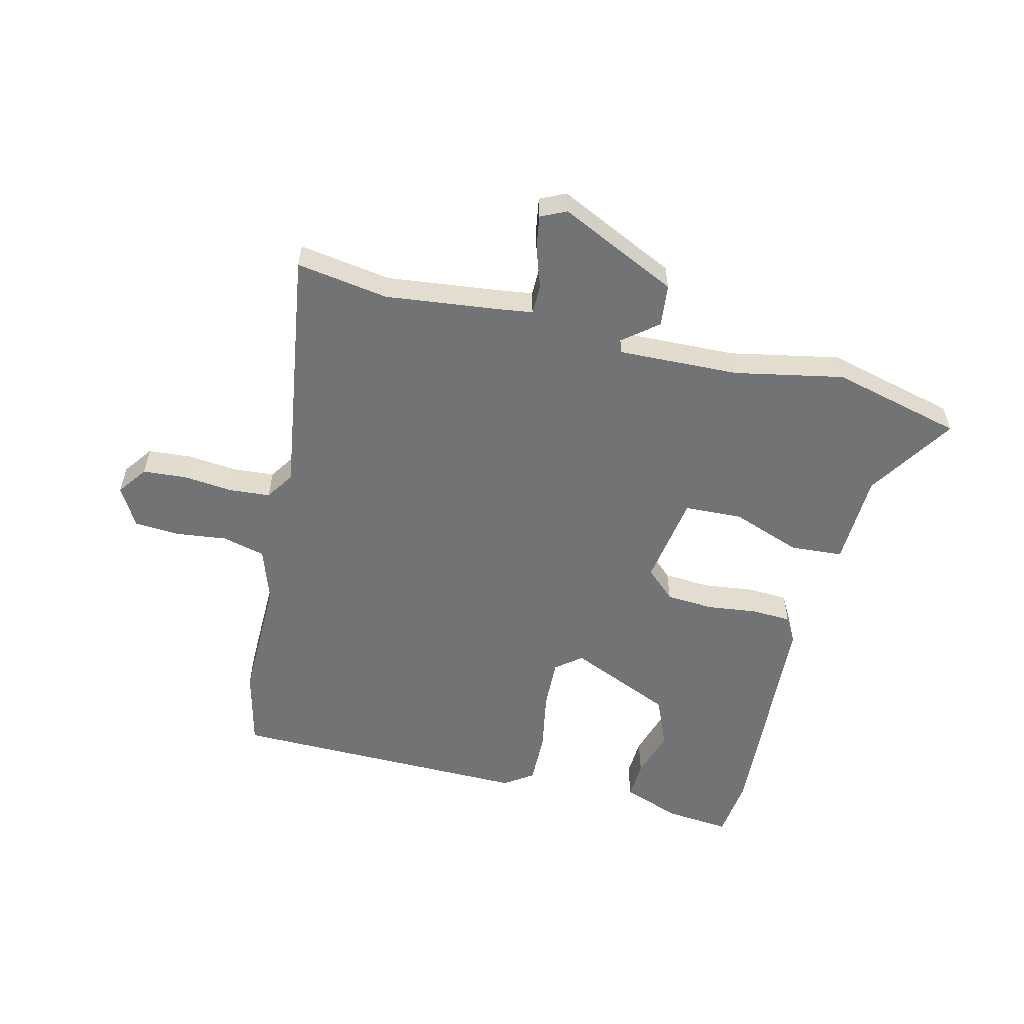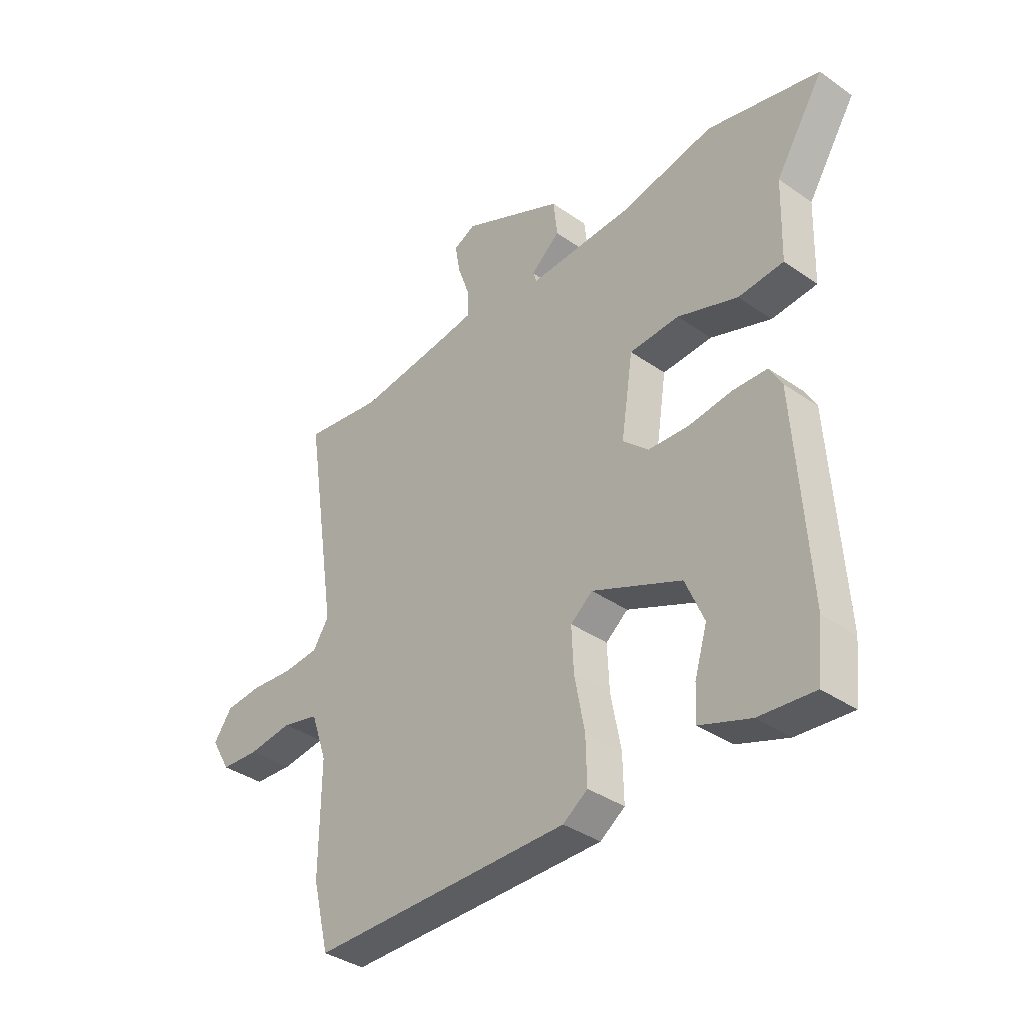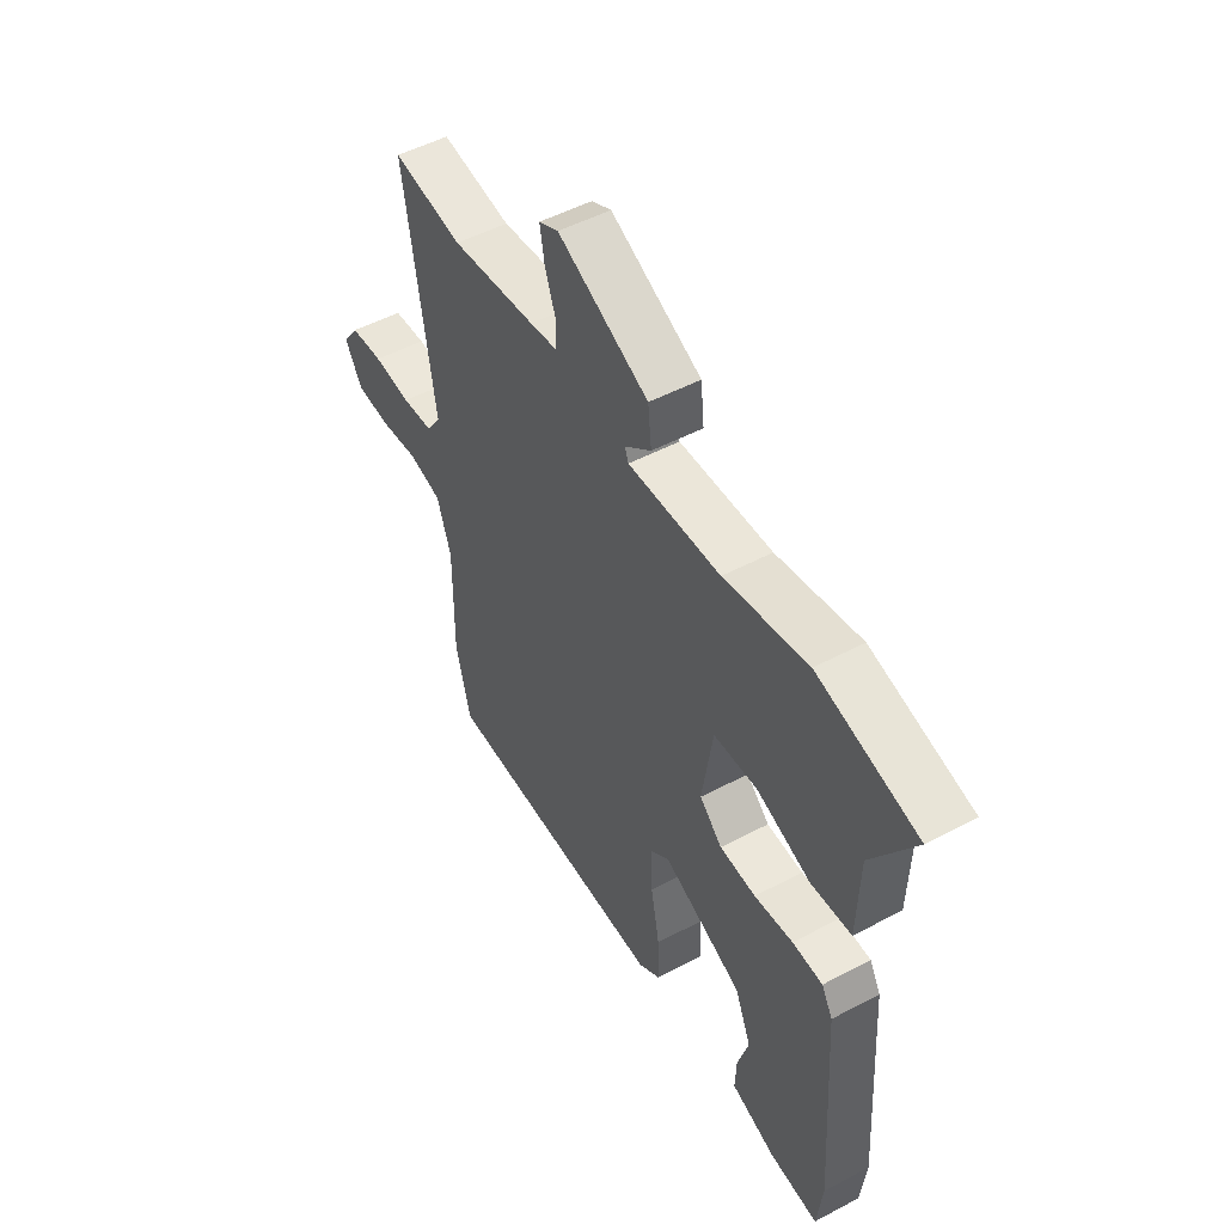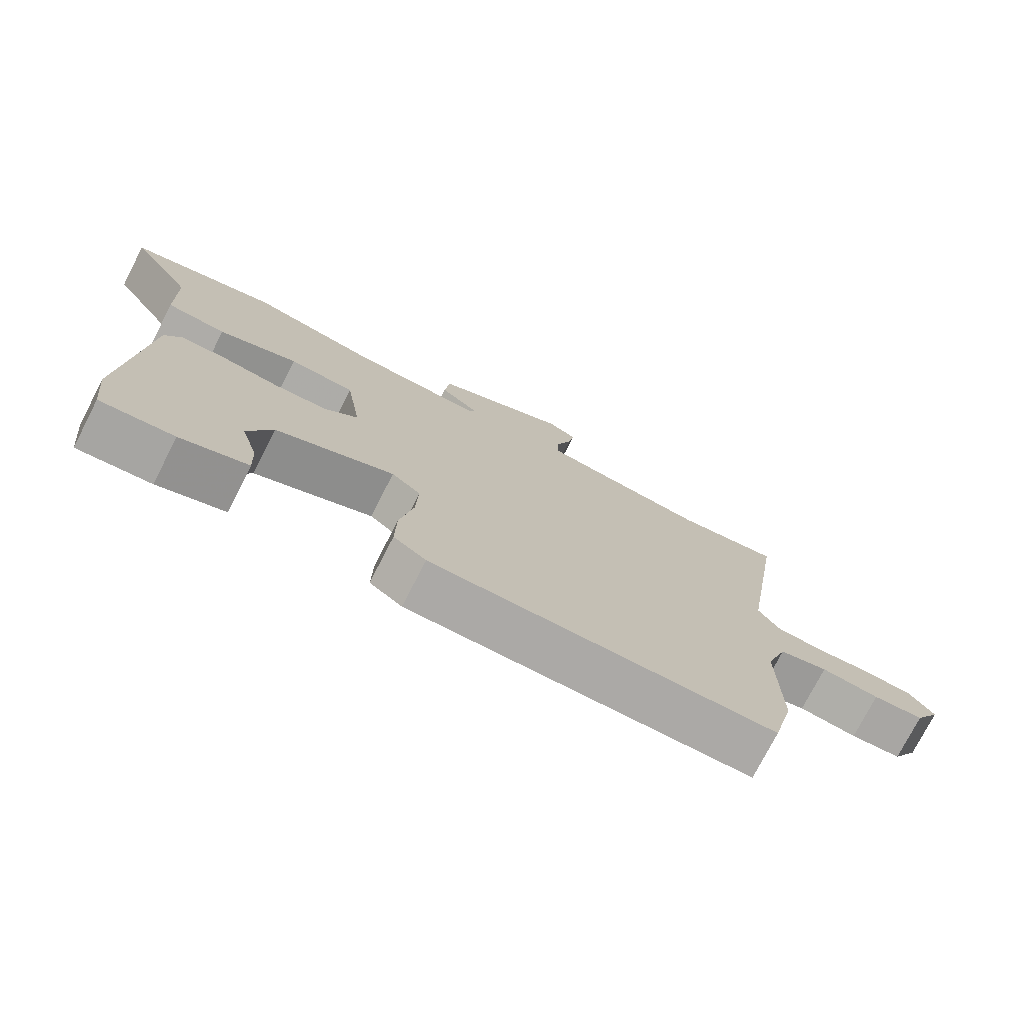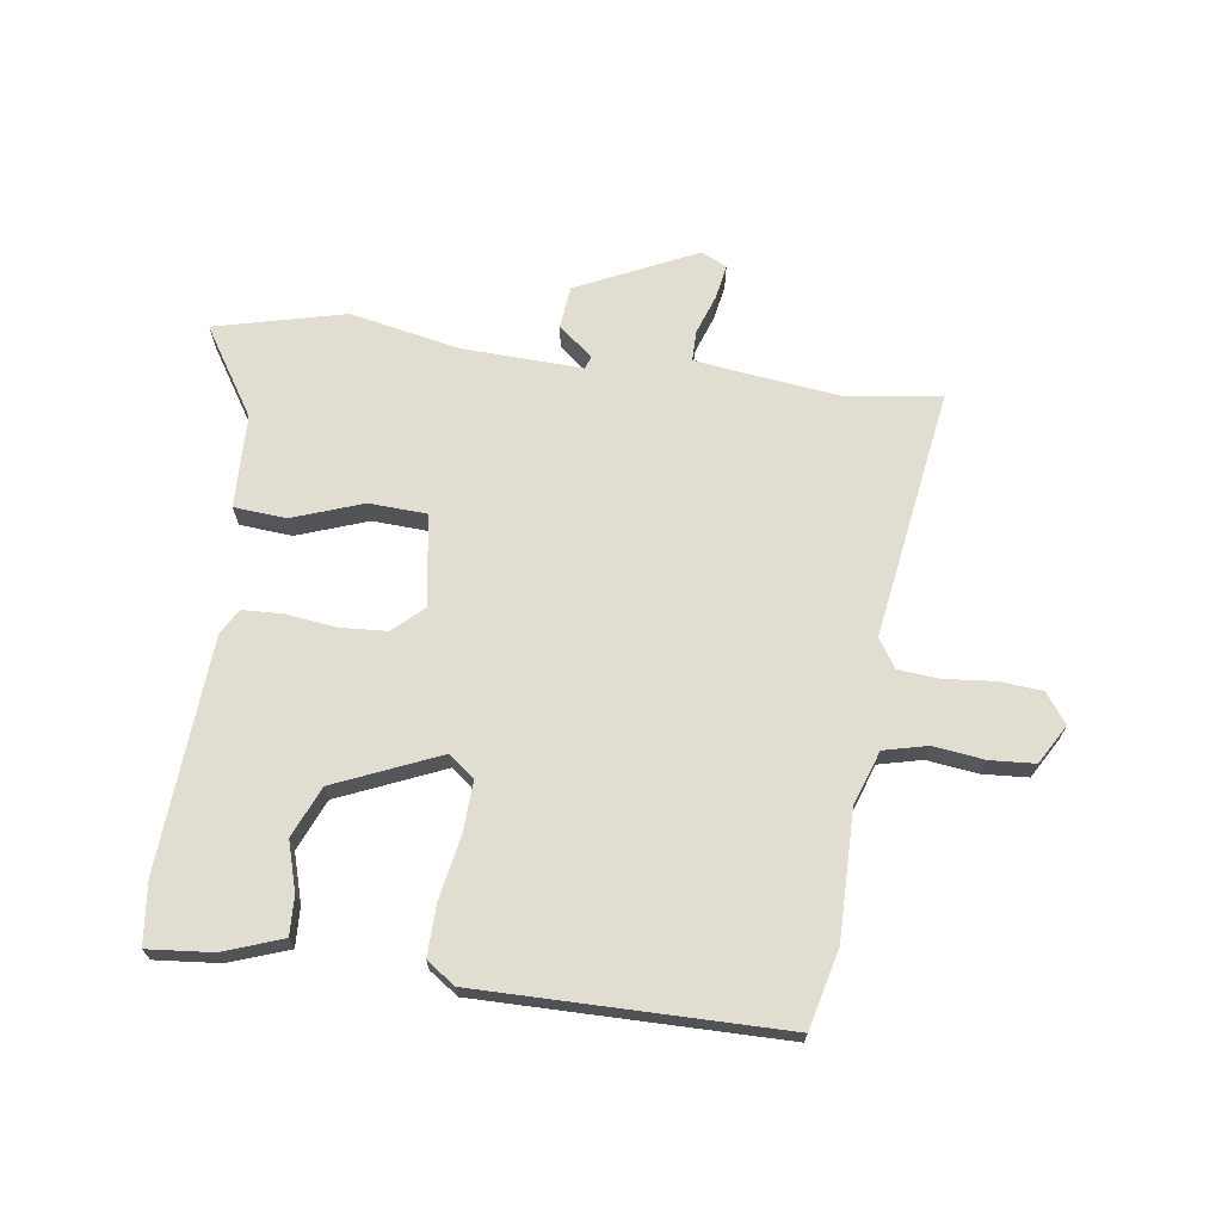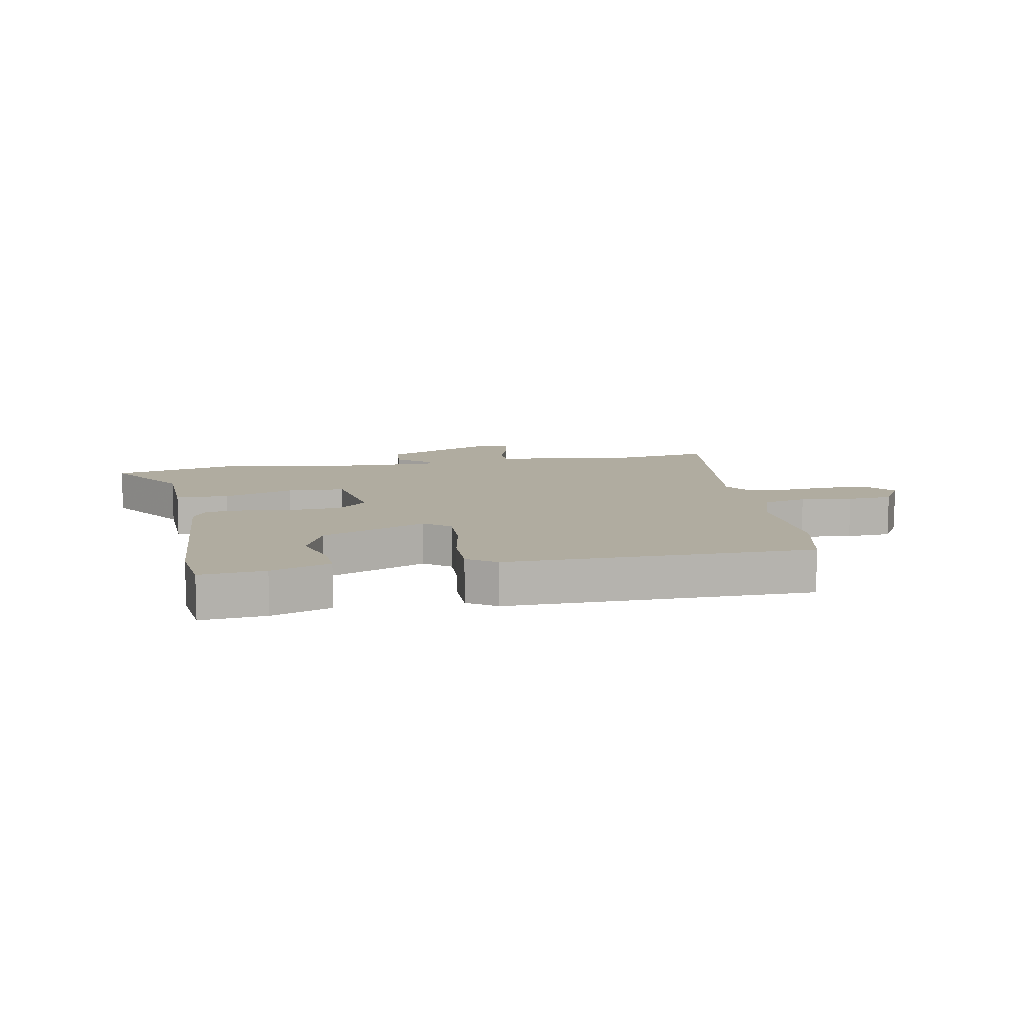
<metadata>
{"format":"obj","ext":"obj","renderer":"f3d","projection":"perspective","resolution":1024,"background":"white","views":[{"elev":-55.8,"azim":-14.0,"up":"+Y"},{"elev":-37.3,"azim":48.1,"up":"+Z"},{"elev":50.6,"azim":59.9,"up":"+Z"},{"elev":-75.7,"azim":152.8,"up":"+Z"},{"elev":68.5,"azim":-172.1,"up":"+Y"},{"elev":10.0,"azim":169.0,"up":"+Y"}]}
</metadata>
<code>
v -0.49 0.07 -0.542
v -0.523 0.07 -0.408
v -0.521 0.07 -0.191
v -0.553 0.07 -0.098
v -0.627 0.07 -0.08
v -0.715 0.07 -0.091
v -0.792 0.07 -0.086
v -0.831 0.07 -0.019
v -0.794 0.07 0.032
v -0.72 0.07 0.038
v -0.635 0.07 0.03
v -0.564 0.07 0.036
v -0.532 0.07 0.085
v -0.598 0.07 0.515
v -0.44 0.07 0.491
v -0.249 0.07 0.514
v -0.187 0.07 0.523
v -0.187 0.07 0.575
v -0.211 0.07 0.644
v -0.221 0.07 0.702
v -0.177 0.07 0.723
v 0.027 0.07 0.627
v 0.035 0.07 0.554
v -0.024 0.07 0.506
v -0.016 0.07 0.484
v 0.191 0.07 0.492
v 0.378 0.07 0.53
v 0.602 0.07 0.475
v 0.506 0.07 0.324
v 0.501 0.07 0.164
v 0.411 0.07 0.157
v 0.291 0.07 0.2
v 0.192 0.07 0.195
v 0.168 0.07 0.038
v 0.219 0.07 -0.009
v 0.3 0.07 -0.014
v 0.387 0.07 -0.003
v 0.455 0.07 -0.006
v 0.48 0.07 -0.05
v 0.506 0.07 -0.447
v 0.494 0.07 -0.553
v 0.384 0.07 -0.543
v 0.283 0.07 -0.507
v 0.286 0.07 -0.44
v 0.311 0.07 -0.357
v 0.274 0.07 -0.27
v 0.095 0.07 -0.193
v 0.051 0.07 -0.228
v 0.055 0.07 -0.316
v 0.075 0.07 -0.422
v 0.077 0.07 -0.511
v 0.028 0.07 -0.545
v -0.49 0 -0.542
v -0.523 0 -0.408
v -0.521 0 -0.191
v -0.553 0 -0.098
v -0.627 0 -0.08
v -0.715 0 -0.091
v -0.792 0 -0.086
v -0.831 0 -0.019
v -0.794 0 0.032
v -0.72 0 0.038
v -0.635 0 0.03
v -0.564 0 0.036
v -0.532 0 0.085
v -0.598 0 0.515
v -0.44 0 0.491
v -0.249 0 0.514
v -0.187 0 0.523
v -0.187 0 0.575
v -0.211 0 0.644
v -0.221 0 0.702
v -0.177 0 0.723
v 0.027 0 0.627
v 0.035 0 0.554
v -0.024 0 0.506
v -0.016 0 0.484
v 0.191 0 0.492
v 0.378 0 0.53
v 0.602 0 0.475
v 0.506 0 0.324
v 0.501 0 0.164
v 0.411 0 0.157
v 0.291 0 0.2
v 0.192 0 0.195
v 0.168 0 0.038
v 0.219 0 -0.009
v 0.3 0 -0.014
v 0.387 0 -0.003
v 0.455 0 -0.006
v 0.48 0 -0.05
v 0.506 0 -0.447
v 0.494 0 -0.553
v 0.384 0 -0.543
v 0.283 0 -0.507
v 0.286 0 -0.44
v 0.311 0 -0.357
v 0.274 0 -0.27
v 0.095 0 -0.193
v 0.051 0 -0.228
v 0.055 0 -0.316
v 0.075 0 -0.422
v 0.077 0 -0.511
v 0.028 0 -0.545
f 1 2 3
f 52 1 3
f 51 52 3
f 50 51 3
f 49 50 3
f 48 49 3 4
f 47 48 4 5
f 43 44 45
f 42 43 45
f 41 42 45
f 40 41 45
f 39 40 45
f 38 39 45
f 38 45 46
f 37 38 46
f 36 37 46
f 35 36 46 47
f 29 30 31 32
f 29 32 33
f 28 29 33
f 27 28 33
f 26 27 33
f 25 26 33 34
f 22 23 24
f 21 22 24
f 20 21 24
f 19 20 24
f 18 19 24
f 17 18 24 25
f 16 17 25 34
f 13 14 15
f 13 15 16 34
f 9 10 11
f 8 9 11
f 7 8 11
f 6 7 11
f 5 6 11
f 5 11 12
f 34 35 47
f 13 34 47
f 12 13 47
f 5 12 47
f 55 54 53
f 55 53 104
f 55 104 103
f 55 103 102
f 55 102 101
f 56 55 101 100
f 57 56 100 99
f 97 96 95
f 97 95 94
f 97 94 93
f 97 93 92
f 97 92 91
f 97 91 90
f 98 97 90
f 98 90 89
f 98 89 88
f 99 98 88 87
f 84 83 82 81
f 85 84 81
f 85 81 80
f 85 80 79
f 85 79 78
f 86 85 78 77
f 76 75 74
f 76 74 73
f 76 73 72
f 76 72 71
f 76 71 70
f 77 76 70 69
f 86 77 69 68
f 67 66 65
f 86 68 67 65
f 63 62 61
f 63 61 60
f 63 60 59
f 63 59 58
f 63 58 57
f 64 63 57
f 99 87 86
f 99 86 65
f 99 65 64
f 99 64 57
f 1 53 54 2
f 2 54 55 3
f 3 55 56 4
f 4 56 57 5
f 5 57 58 6
f 6 58 59 7
f 7 59 60 8
f 8 60 61 9
f 9 61 62 10
f 10 62 63 11
f 11 63 64 12
f 12 64 65 13
f 13 65 66 14
f 14 66 67 15
f 15 67 68 16
f 16 68 69 17
f 17 69 70 18
f 18 70 71 19
f 19 71 72 20
f 20 72 73 21
f 21 73 74 22
f 22 74 75 23
f 23 75 76 24
f 24 76 77 25
f 25 77 78 26
f 26 78 79 27
f 27 79 80 28
f 28 80 81 29
f 29 81 82 30
f 30 82 83 31
f 31 83 84 32
f 32 84 85 33
f 33 85 86 34
f 34 86 87 35
f 35 87 88 36
f 36 88 89 37
f 37 89 90 38
f 38 90 91 39
f 39 91 92 40
f 40 92 93 41
f 41 93 94 42
f 42 94 95 43
f 43 95 96 44
f 44 96 97 45
f 45 97 98 46
f 46 98 99 47
f 47 99 100 48
f 48 100 101 49
f 49 101 102 50
f 50 102 103 51
f 51 103 104 52
f 52 104 53 1

</code>
